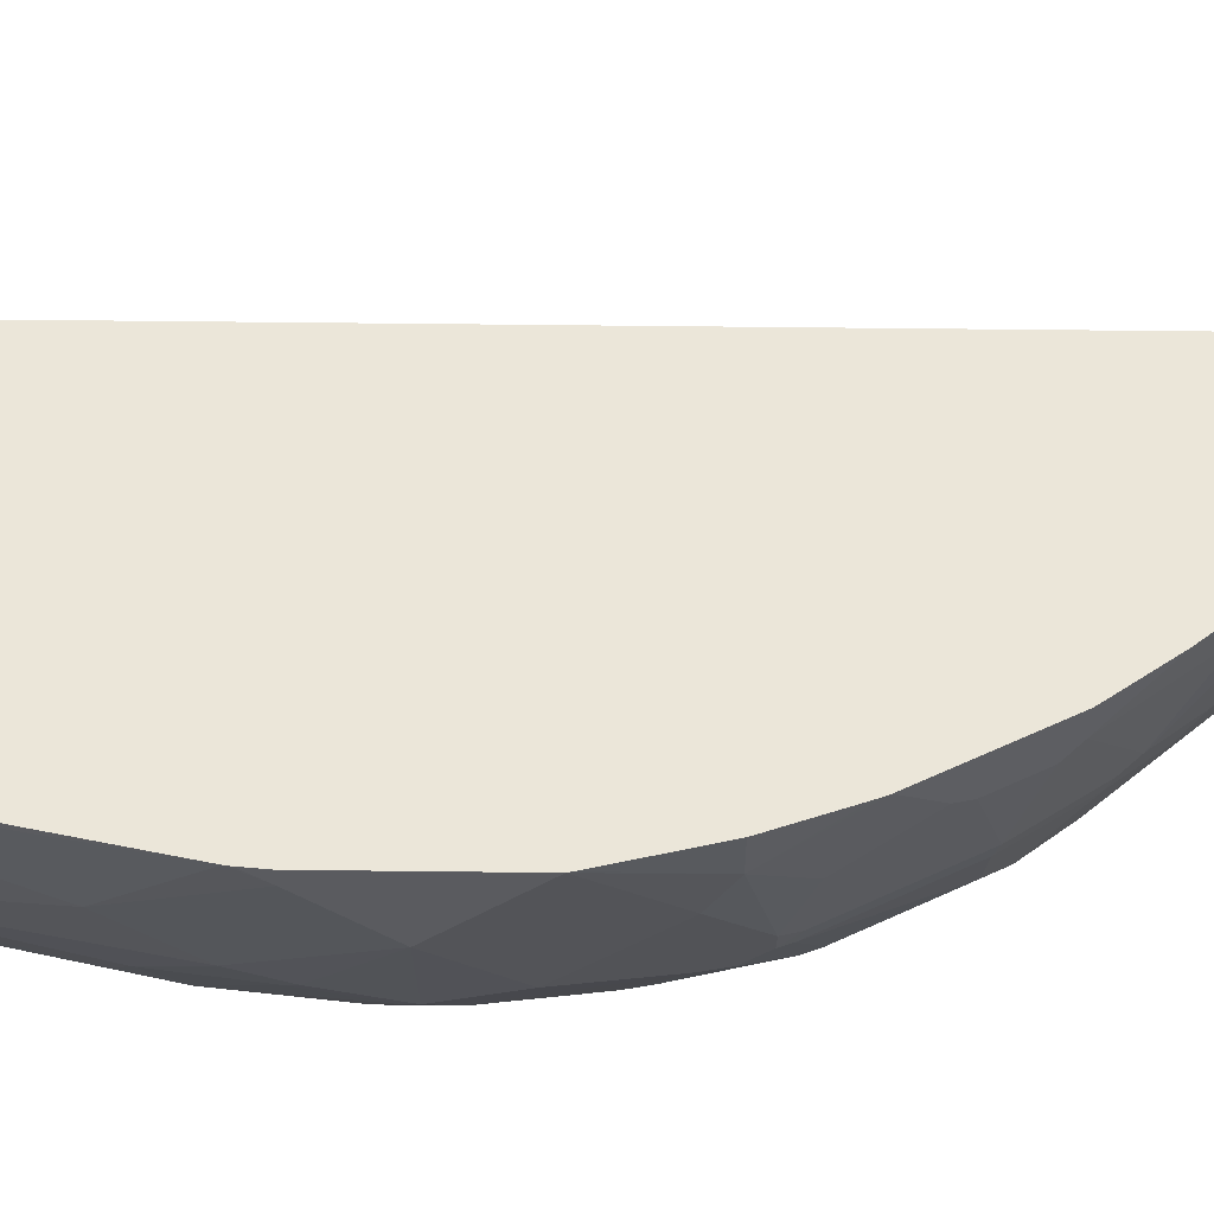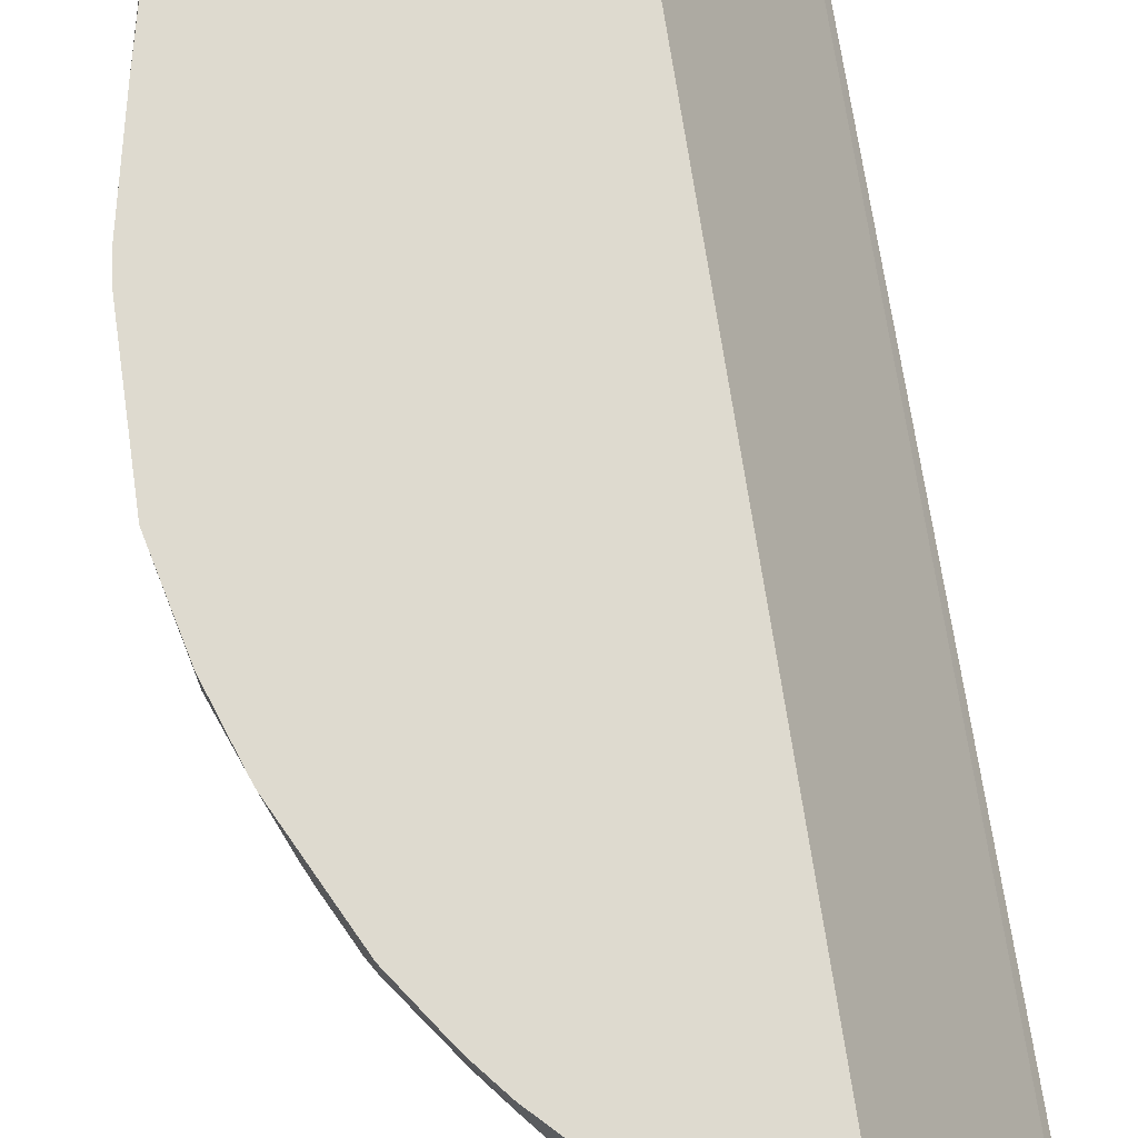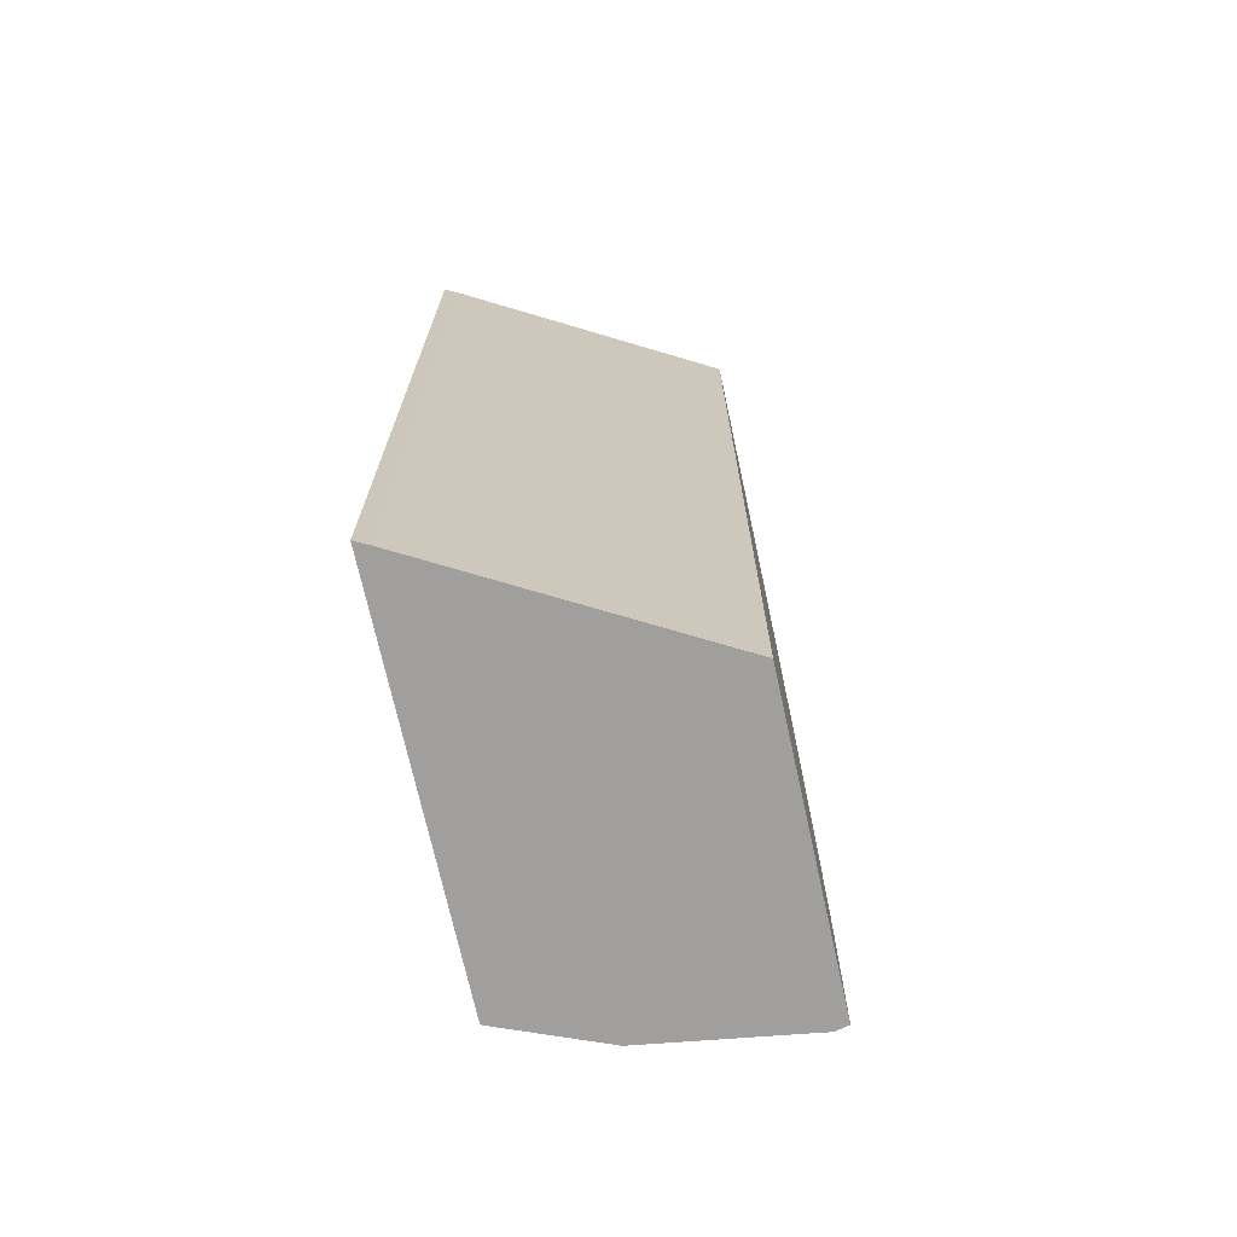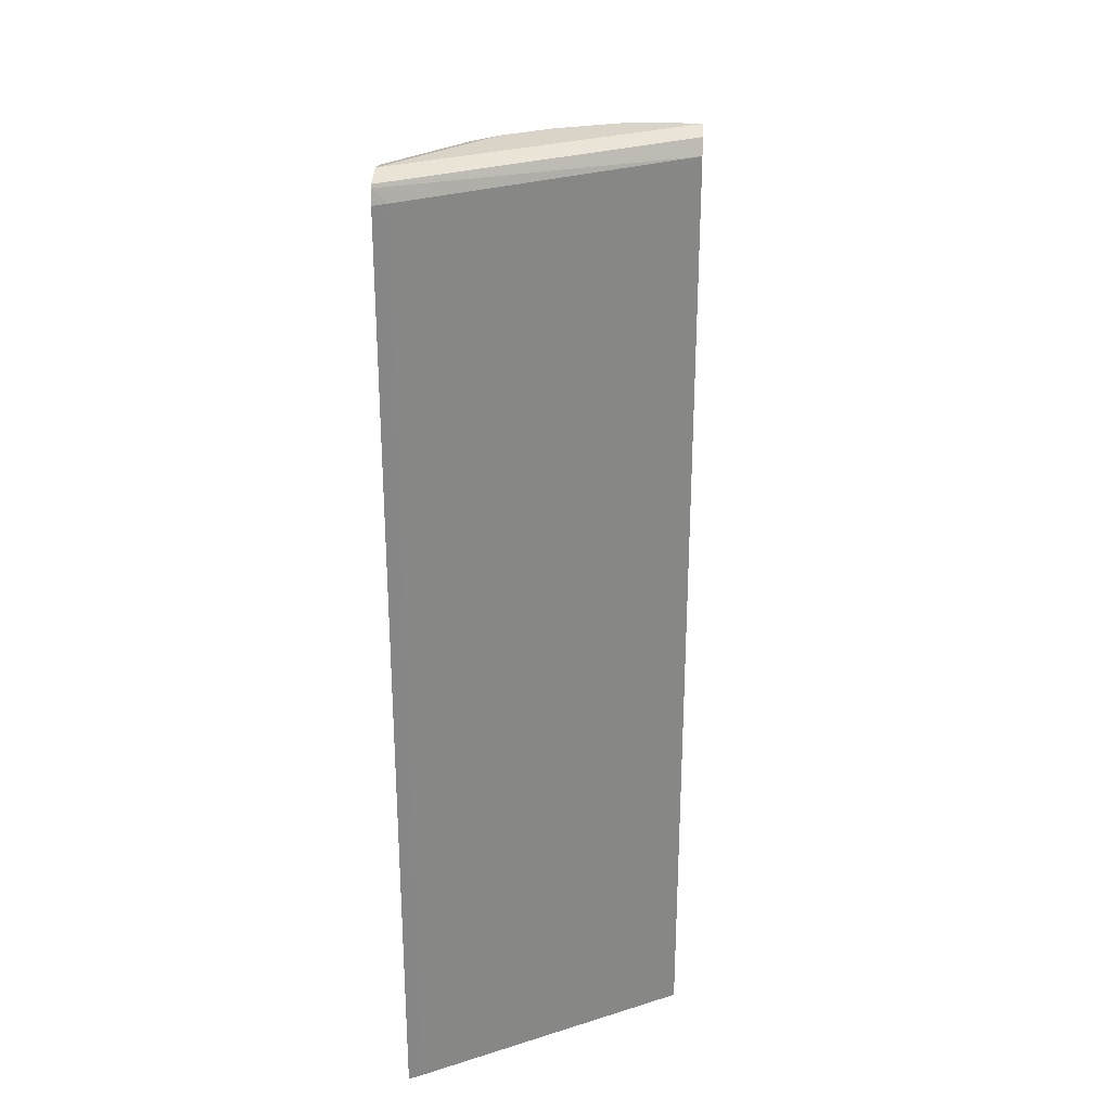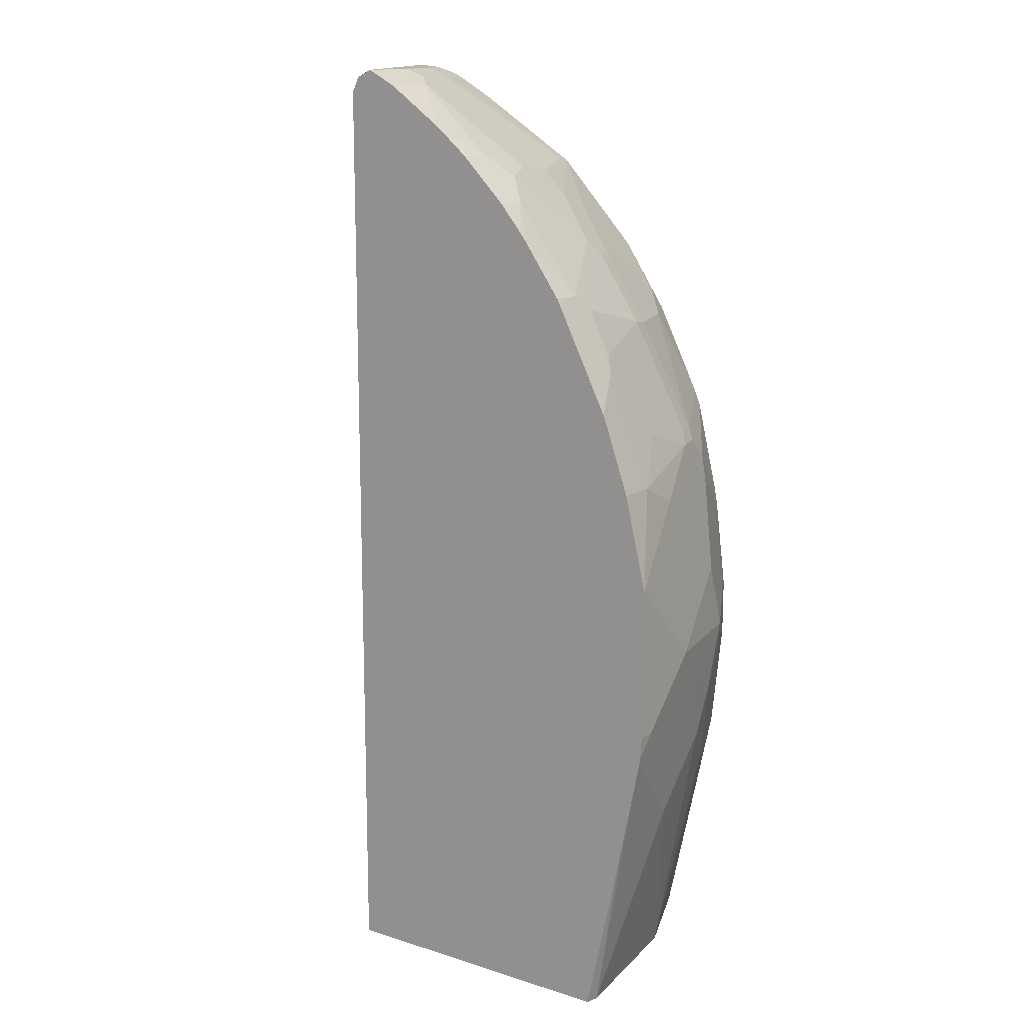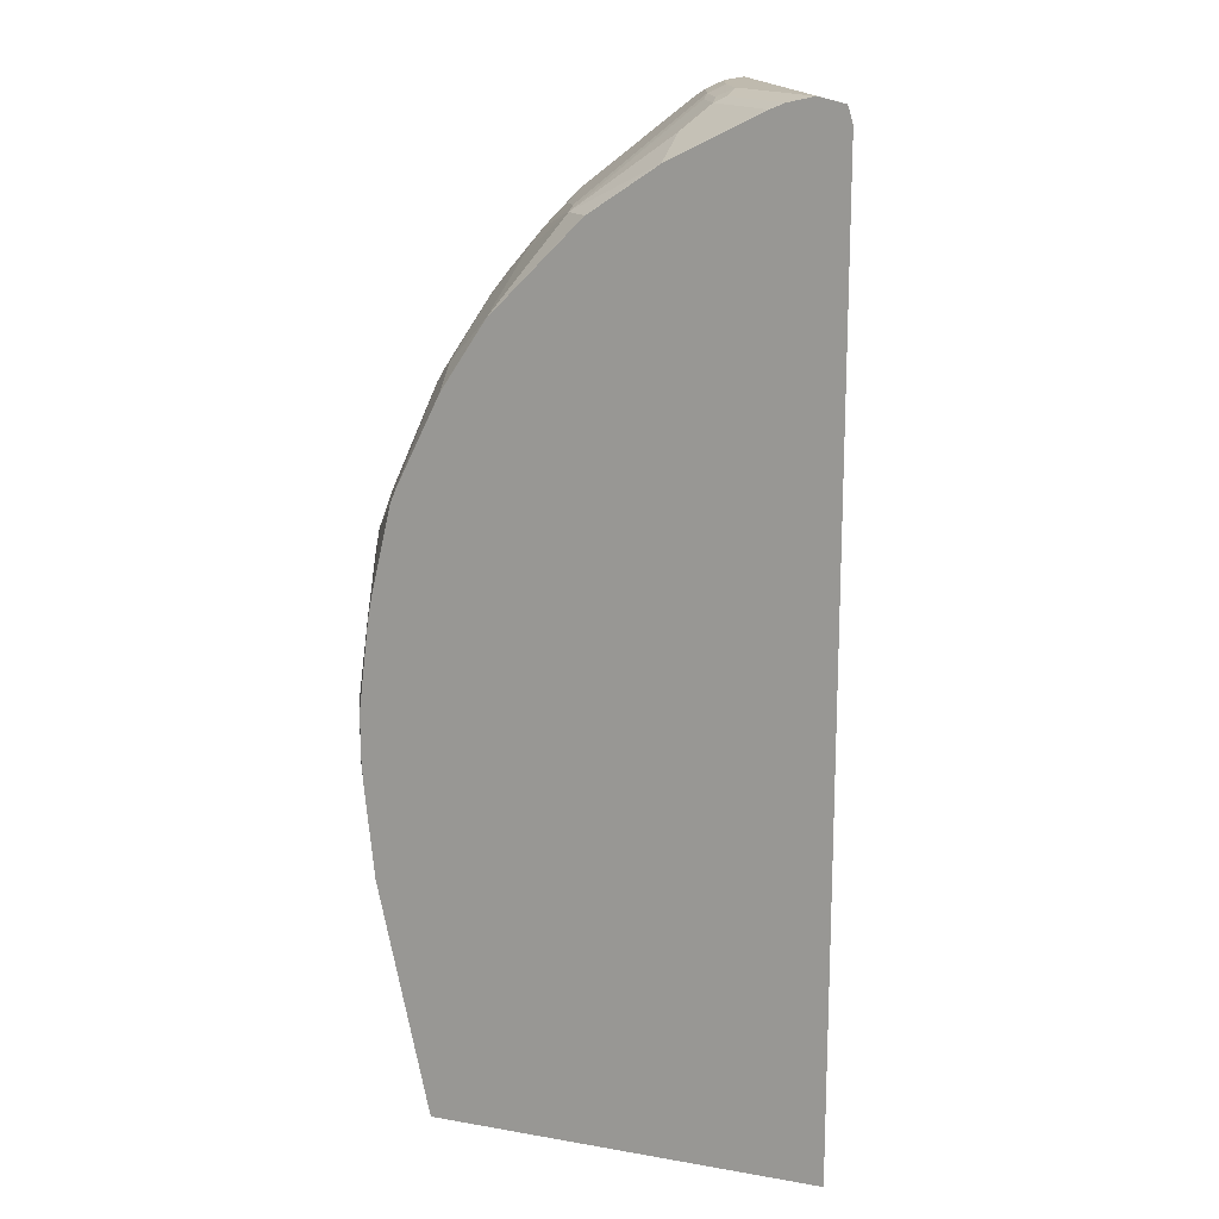
<metadata>
{"format":"obj","ext":"obj","renderer":"f3d","projection":"perspective","resolution":1024,"background":"white","views":[{"elev":56.9,"azim":90.7,"up":"+Z"},{"elev":71.0,"azim":171.6,"up":"+Z"},{"elev":-71.4,"azim":-77.6,"up":"+Y"},{"elev":28.4,"azim":-86.4,"up":"+Y"},{"elev":13.9,"azim":35.0,"up":"+Y"},{"elev":15.8,"azim":-160.1,"up":"+Y"}]}
</metadata>
<code>
v 0.1412 0.06144 -0.2161
v 0.4716 0.06144 -0.2161
v 0.1419 0.06144 -0.2147
v 0.1412 0.8628 -0.2161
v 0.4726 0.06144 -0.2143
v 0.5151 0.2633 -0.2161
v 0.147 0.06144 -0.2045
v 0.147 0.8628 -0.2045
v 0.1445 0.8745 -0.2161
v 0.5129 0.2206 -0.2013
v 0.5061 0.06144 -0.1303
v 0.5229 0.34 -0.2161
v 0.5321 0.3548 -0.2013
v 0.5512 0.374 -0.163
v 0.5512 0.3164 -0.1438
v 0.5321 0.2398 -0.163
v 0.2684 0.06144 0.015
v 0.2684 0.8628 0.015
v 0.1458 0.8772 -0.2161
v 0.556 0.2301 -0.05753
v 0.5253 0.06144 0.003914
v 0.5369 0.2493 -0.1534
v 0.556 0.2876 -0.115
v 0.5247 0.3643 -0.2161
v 0.5369 0.3643 -0.1917
v 0.5496 0.3835 -0.1662
v 0.556 0.3835 -0.1534
v 0.556 0.326 -0.1342
v 0.5225 0.06144 0.015
v 0.2749 0.8756 0.015
v 0.2876 0.882 0.015
v 0.1674 0.882 -0.2161
v 0.5752 0.3451 -0.01918
v 0.5752 0.326 -2.236e-05
v 0.5731 0.3026 0.015
v 0.5246 0.06144 0.006878
v 0.5539 0.2067 0.015
v 0.5752 0.3835 -0.05753
v 0.5752 0.3643 -0.03837
v 0.5247 0.4027 -0.2161
v 0.5369 0.4027 -0.1917
v 0.556 0.441 -0.1342
v 0.296 0.8778 0.015
v 0.2876 0.882 -0.03837
v 0.2301 0.882 -0.1534
v 0.189 0.8772 -0.2161
v 0.5752 0.326 0.015
v 0.5736 0.3068 0.015
v 0.5752 0.4027 -0.03837
v 0.5151 0.4793 -0.2161
v 0.5177 0.4793 -0.2109
v 0.5369 0.4602 -0.1725
v 0.556 0.4602 -0.115
v 0.5369 0.5177 -0.1534
v 0.3004 0.8756 -0.04475
v 0.3132 0.8692 0.015
v 0.2684 0.882 -0.09588
v 0.2493 0.882 -0.1342
v 0.2493 0.8772 -0.1558
v 0.2589 0.8724 -0.1582
v 0.2014 0.8724 -0.2157
v 0.201 0.8722 -0.2161
v 0.5752 0.4561 0.015
v 0.5125 0.4933 -0.2161
v 0.5129 0.4985 -0.2133
v 0.5369 0.5369 -0.1342
v 0.556 0.5177 -0.05753
v 0.5321 0.5369 -0.1558
v 0.2812 0.8756 -0.1023
v 0.3132 0.8692 -0.03197
v 0.3324 0.85 -0.05115
v 0.3601 0.8361 0.015
v 0.2621 0.8756 -0.1406
v 0.278 0.8724 -0.1198
v 0.3164 0.8341 -0.1582
v 0.3547 0.7957 -0.1965
v 0.278 0.8532 -0.1773
v 0.278 0.8341 -0.2157
v 0.2777 0.8339 -0.2161
v 0.5743 0.4602 0.015
v 0.556 0.5369 -0.01918
v 0.4937 0.5724 -0.2161
v 0.5369 0.556 -0.115
v 0.4889 0.5847 -0.2157
v 0.5273 0.5656 -0.139
v 0.5321 0.556 -0.1366
v 0.3388 0.8181 -0.1598
v 0.3899 0.8116 -0.0128
v 0.3962 0.7989 -0.06393
v 0.358 0.8181 -0.1023
v 0.358 0.7989 -0.179
v 0.3678 0.8301 0.015
v 0.409 0.7733 -0.1086
v 0.4122 0.7573 -0.139
v 0.4122 0.7189 -0.2157
v 0.3547 0.7765 -0.2157
v 0.3356 0.7957 -0.2157
v 0.3353 0.7954 -0.2161
v 0.556 0.5369 0.015
v 0.5369 0.5752 -0.05753
v 0.5177 0.6327 -0.01918
v 0.5327 0.6027 0.015
v 0.5359 0.5944 0.015
v 0.4888 0.5844 -0.2161
v 0.5304 0.5687 -0.1214
v 0.4921 0.6647 -0.1023
v 0.5113 0.6263 -0.0831
v 0.4506 0.6614 -0.2157
v 0.4506 0.6806 -0.1965
v 0.4697 0.6423 -0.1965
v 0.4697 0.6614 -0.1773
v 0.4889 0.6614 -0.1198
v 0.4282 0.7733 -0.0128
v 0.409 0.7924 -0.03197
v 0.3899 0.8116 0.015
v 0.4474 0.7349 -0.0895
v 0.3899 0.7924 -0.1086
v 0.4506 0.7189 -0.1198
v 0.4506 0.6998 -0.1582
v 0.4504 0.6611 -0.2161
v 0.412 0.7187 -0.2161
v 0.5113 0.6455 -0.02559
v 0.4921 0.6838 -0.02559
v 0.4921 0.6838 0.015
v 0.4665 0.7158 -0.05115
v 0.4538 0.7222 -0.1023
v 0.4467 0.7512 0.015
v 0.4527 0.7436 0.015
v 0.4857 0.6966 -0.0128
v 0.4282 0.7733 0.015
v 0.4857 0.6966 0.015
f 71 90 91
f 70 89 71
f 70 88 89
f 70 72 88
f 69 71 87
f 69 87 75
f 68 86 83
f 68 85 86
f 71 91 87
f 68 84 85
f 68 82 84
f 69 75 74
f 71 89 90
f 76 96 97
f 75 87 91
f 75 91 76
f 76 91 93
f 76 94 95
f 76 95 96
f 76 97 78
f 76 78 77
f 78 97 79
f 79 97 98
f 80 81 99
f 81 83 100
f 81 100 101
f 81 101 102
f 72 92 88
f 67 83 81
f 51 64 65
f 66 68 83
f 50 64 51
f 81 102 103
f 51 65 68
f 51 68 54
f 51 54 52
f 53 54 66
f 53 66 67
f 53 67 63
f 54 68 66
f 55 70 71
f 55 71 69
f 56 72 70
f 57 69 73
f 57 73 58
f 58 73 59
f 59 73 60
f 60 73 69
f 60 69 74
f 60 74 75
f 60 75 76
f 60 76 77
f 60 77 78
f 60 78 61
f 61 78 79
f 61 79 62
f 63 67 81
f 63 81 80
f 64 82 65
f 65 82 68
f 66 83 67
f 81 103 99
f 95 108 120
f 83 86 105
f 96 121 98
f 100 107 101
f 101 107 106
f 101 106 122
f 101 122 123
f 101 123 102
f 102 123 124
f 106 125 123
f 106 123 122
f 106 112 118
f 106 118 126
f 106 126 116
f 106 116 125
f 109 119 112
f 109 112 111
f 109 111 110
f 112 119 118
f 113 127 128
f 113 128 129
f 113 129 125
f 113 125 116
f 113 116 114
f 113 130 127
f 116 126 118
f 123 125 129
f 123 129 131
f 123 131 124
f 49 53 63
f 128 131 129
f 96 98 97
f 82 104 84
f 95 121 96
f 95 109 108
f 83 105 106
f 83 106 107
f 83 107 100
f 84 104 120
f 84 120 108
f 84 108 109
f 84 109 110
f 84 110 111
f 84 111 85
f 85 105 86
f 85 111 112
f 85 112 106
f 85 106 105
f 88 113 114
f 88 114 89
f 88 92 115
f 88 115 130
f 88 130 113
f 89 114 116
f 89 116 93
f 89 93 117
f 89 117 91
f 89 91 90
f 91 117 93
f 93 116 94
f 94 116 118
f 94 118 119
f 94 119 109
f 94 109 95
f 95 120 121
f 46 61 62
f 76 93 94
f 46 59 60
f 6 12 13
f 6 13 14
f 6 14 15
f 6 15 16
f 6 16 10
f 7 17 18
f 7 18 8
f 8 18 9
f 9 18 19
f 10 16 11
f 11 20 21
f 11 16 22
f 11 22 23
f 5 6 10
f 11 23 20
f 13 24 25
f 13 25 26
f 13 26 14
f 14 26 27
f 14 27 15
f 15 28 23
f 15 23 22
f 15 22 16
f 15 27 28
f 17 29 37
f 17 37 35
f 17 35 48
f 17 48 47
f 12 24 13
f 5 10 11
f 4 8 9
f 3 8 4
f 46 60 61
f 1 2 5
f 1 5 11
f 1 11 21
f 1 21 36
f 1 36 29
f 1 17 7
f 1 7 3
f 1 3 4
f 1 4 9
f 1 9 19
f 1 19 32
f 1 32 46
f 1 46 62
f 1 62 79
f 1 79 98
f 1 98 121
f 1 121 120
f 1 120 104
f 1 104 82
f 1 82 64
f 1 64 50
f 1 50 40
f 1 40 24
f 1 24 12
f 1 12 6
f 1 6 2
f 2 6 5
f 3 7 8
f 17 47 63
f 17 63 80
f 1 29 17
f 17 99 103
f 27 42 38
f 29 36 37
f 31 43 44
f 31 44 57
f 31 57 58
f 31 58 45
f 31 45 32
f 32 45 46
f 33 39 38
f 33 38 49
f 33 49 63
f 33 63 47
f 33 47 34
f 34 47 48
f 34 48 35
f 38 42 53
f 38 53 49
f 40 50 51
f 40 51 41
f 41 51 52
f 42 52 54
f 42 54 53
f 43 55 44
f 43 56 70
f 43 70 55
f 44 69 57
f 45 58 59
f 17 80 99
f 45 59 46
f 27 52 42
f 27 41 52
f 44 55 69
f 26 41 27
f 27 38 28
f 17 124 131
f 17 103 102
f 17 128 127
f 17 127 130
f 17 130 115
f 17 115 92
f 17 92 72
f 17 72 56
f 17 56 43
f 17 43 31
f 17 31 30
f 17 30 18
f 18 30 19
f 17 131 128
f 19 31 32
f 26 40 41
f 19 30 31
f 24 26 25
f 24 40 26
f 23 39 33
f 23 38 39
f 17 102 124
f 20 23 33
f 21 37 36
f 21 35 37
f 20 35 21
f 20 34 35
f 23 28 38
f 20 33 34

</code>
